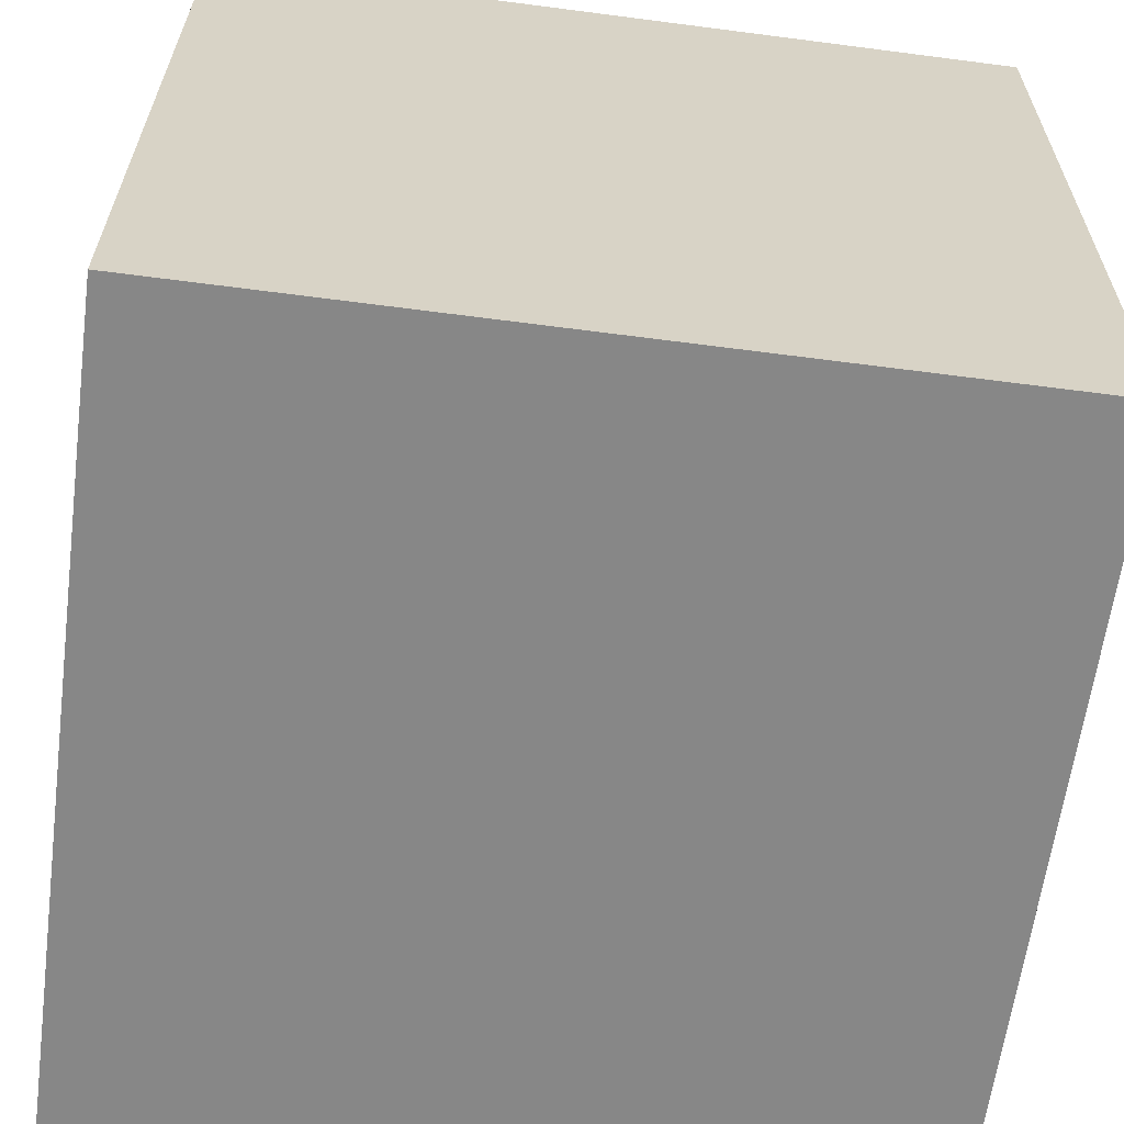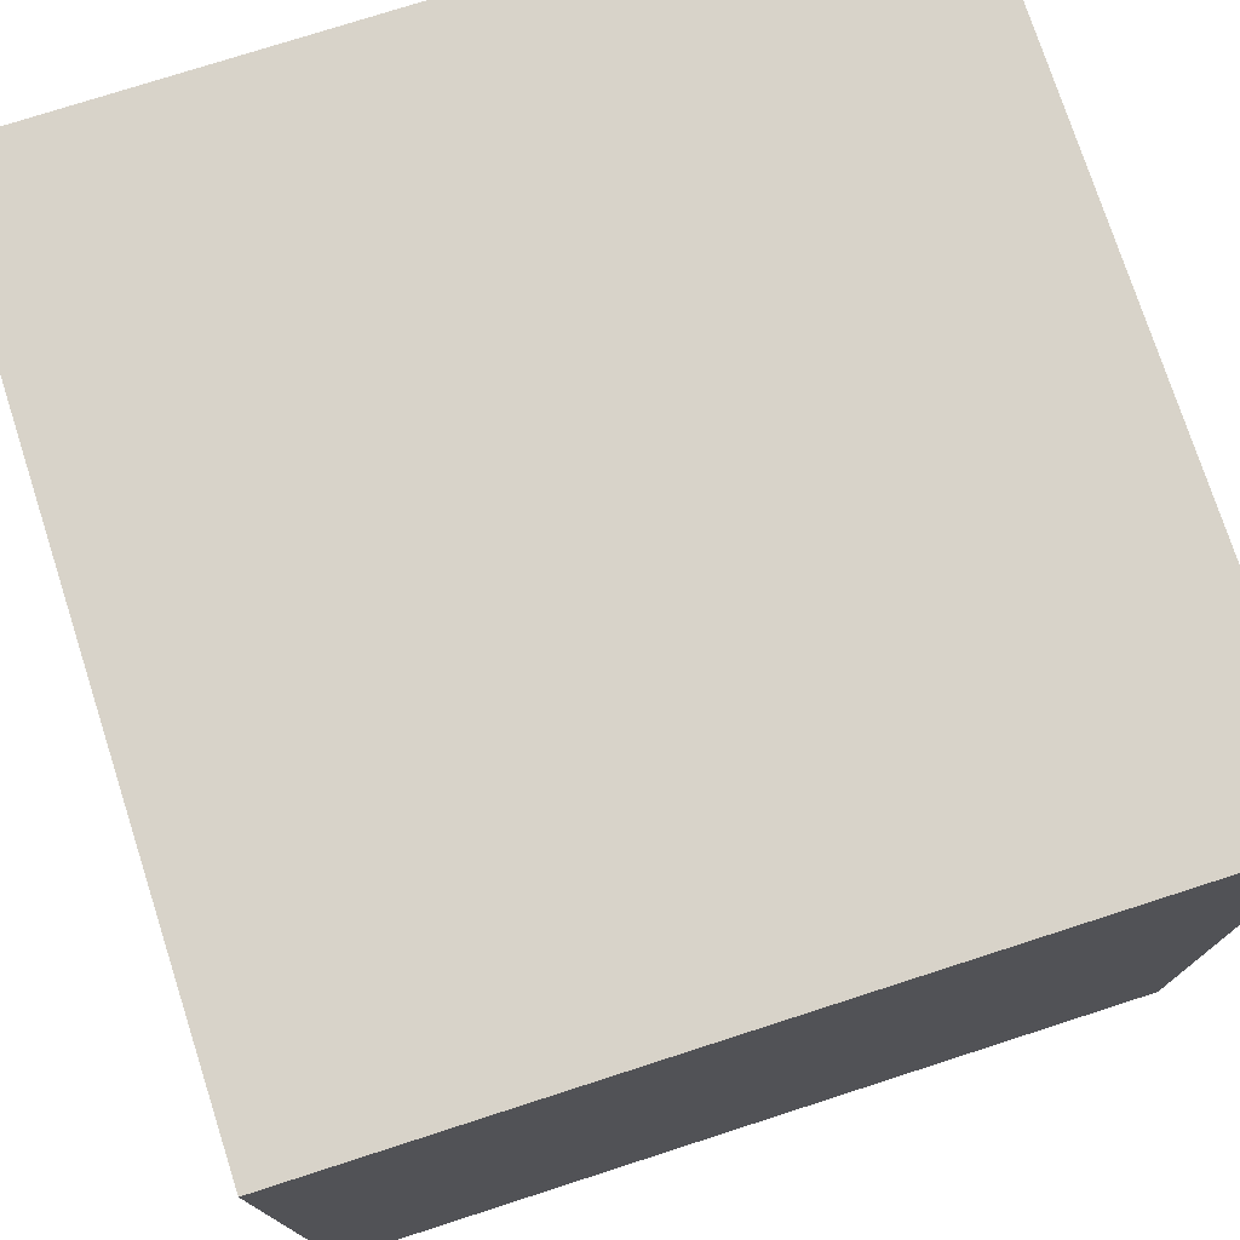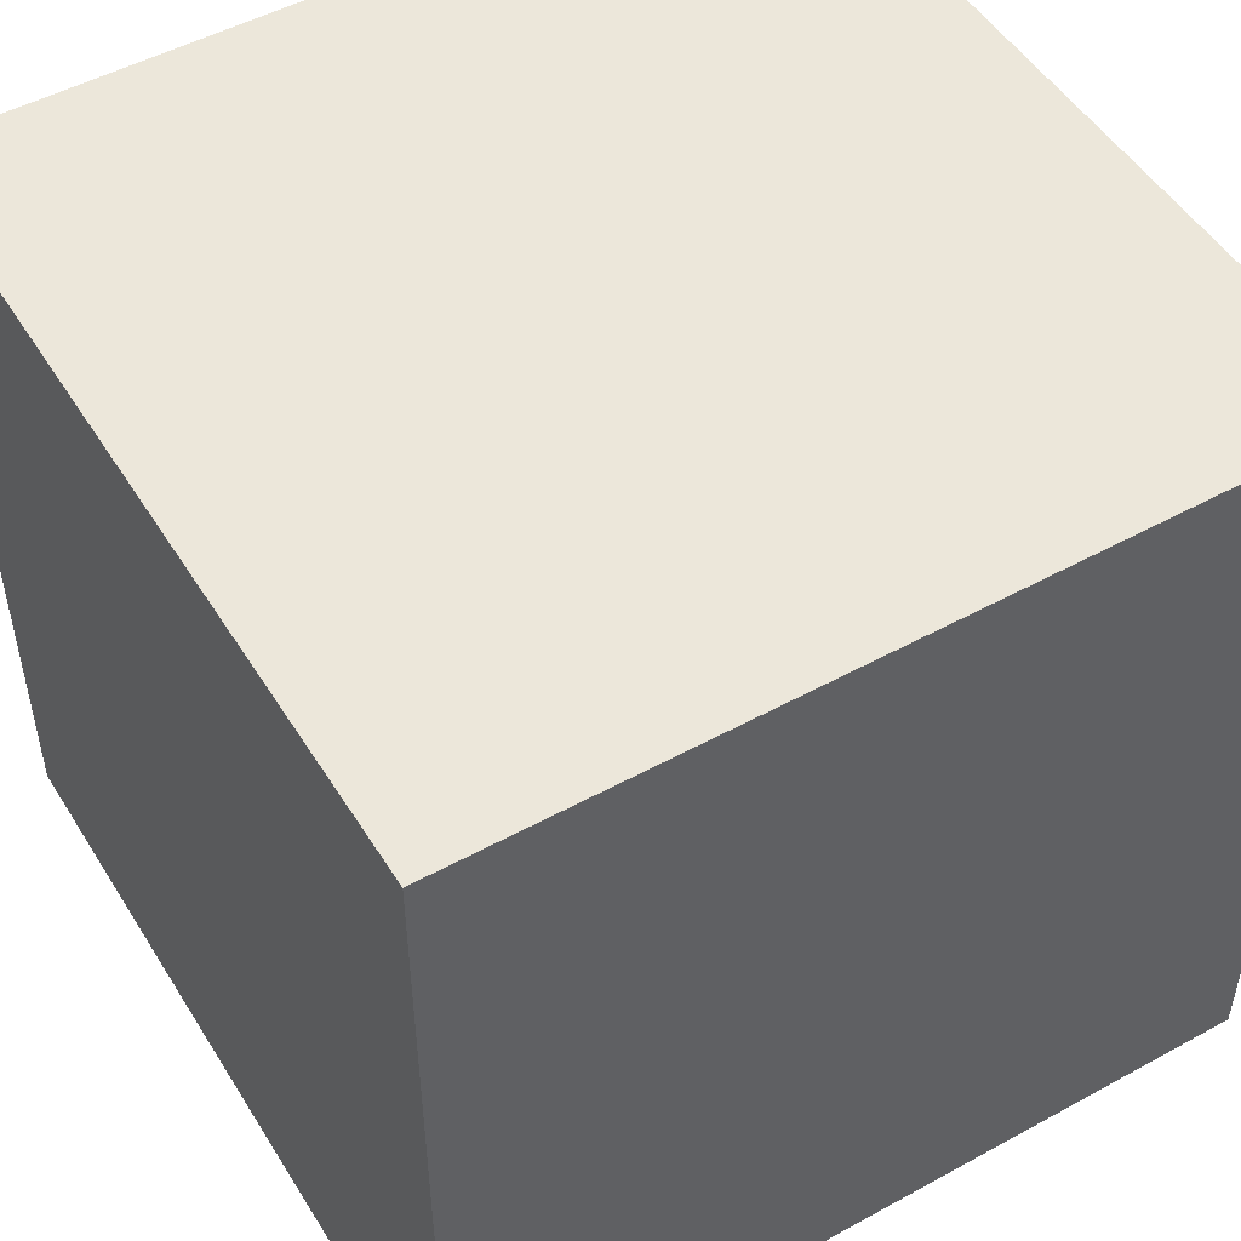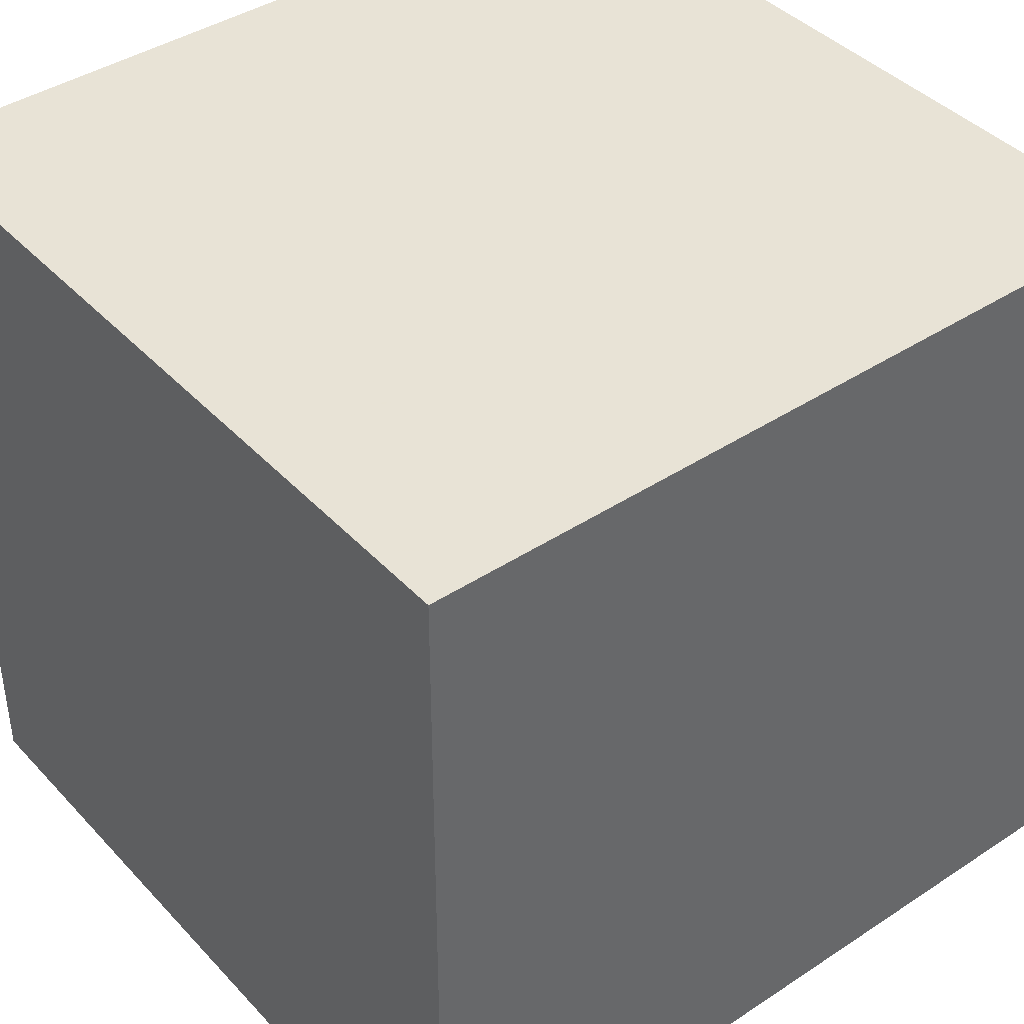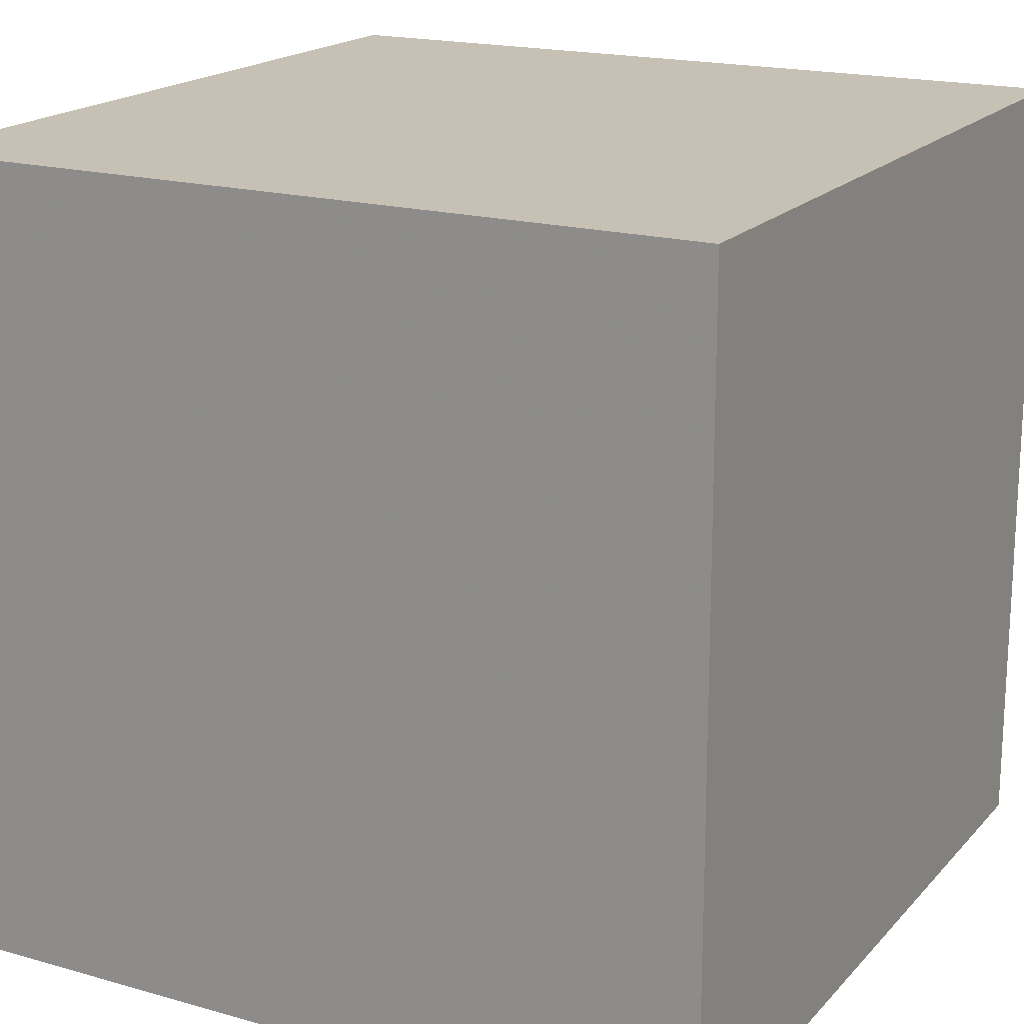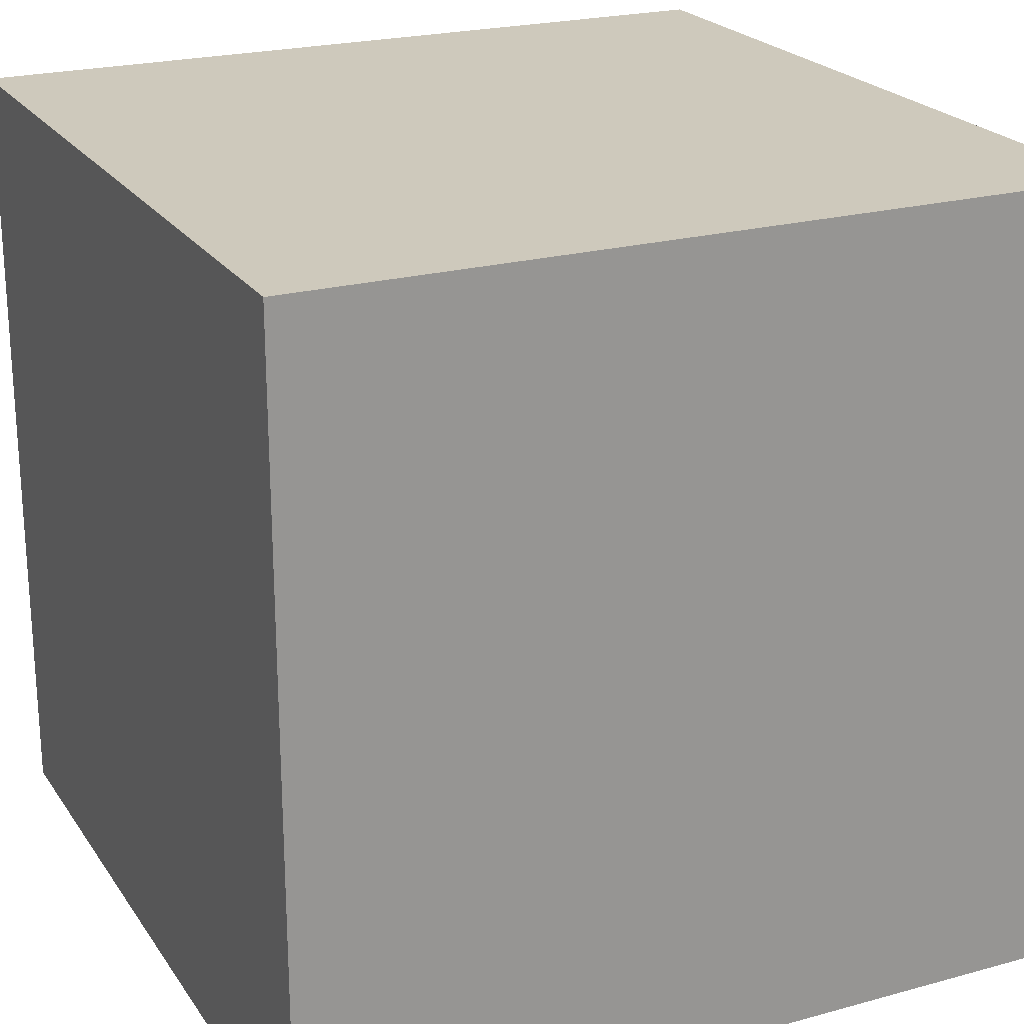
<metadata>
{"format":"obj","ext":"obj","renderer":"f3d","projection":"perspective","resolution":1024,"background":"white","views":[{"elev":-62.5,"azim":172.5,"up":"+Z"},{"elev":75.8,"azim":-18.0,"up":"+Y"},{"elev":50.4,"azim":148.9,"up":"+Y"},{"elev":41.4,"azim":141.4,"up":"+Z"},{"elev":18.7,"azim":28.6,"up":"+Z"},{"elev":22.5,"azim":-25.4,"up":"+Y"}]}
</metadata>
<code>
v  0.7373  0  -0.001744
v  1.737  0  0.00055
v  1.737  0.9979  0.000556
v  0.7373  0.9979  -0.001749
v  0.735  0  0.9983
v  1.735  0  1.001
v  1.735  0.9979  1.001
v  0.735  0.9979  0.9983
f 3 1 2
f 5 7 6
f 1 3 4
f 1 6 2
f 7 5 8
f 2 7 3
f 6 1 5
f 3 8 4
f 7 2 6
f 1 8 5
f 8 3 7
f 8 1 4

</code>
